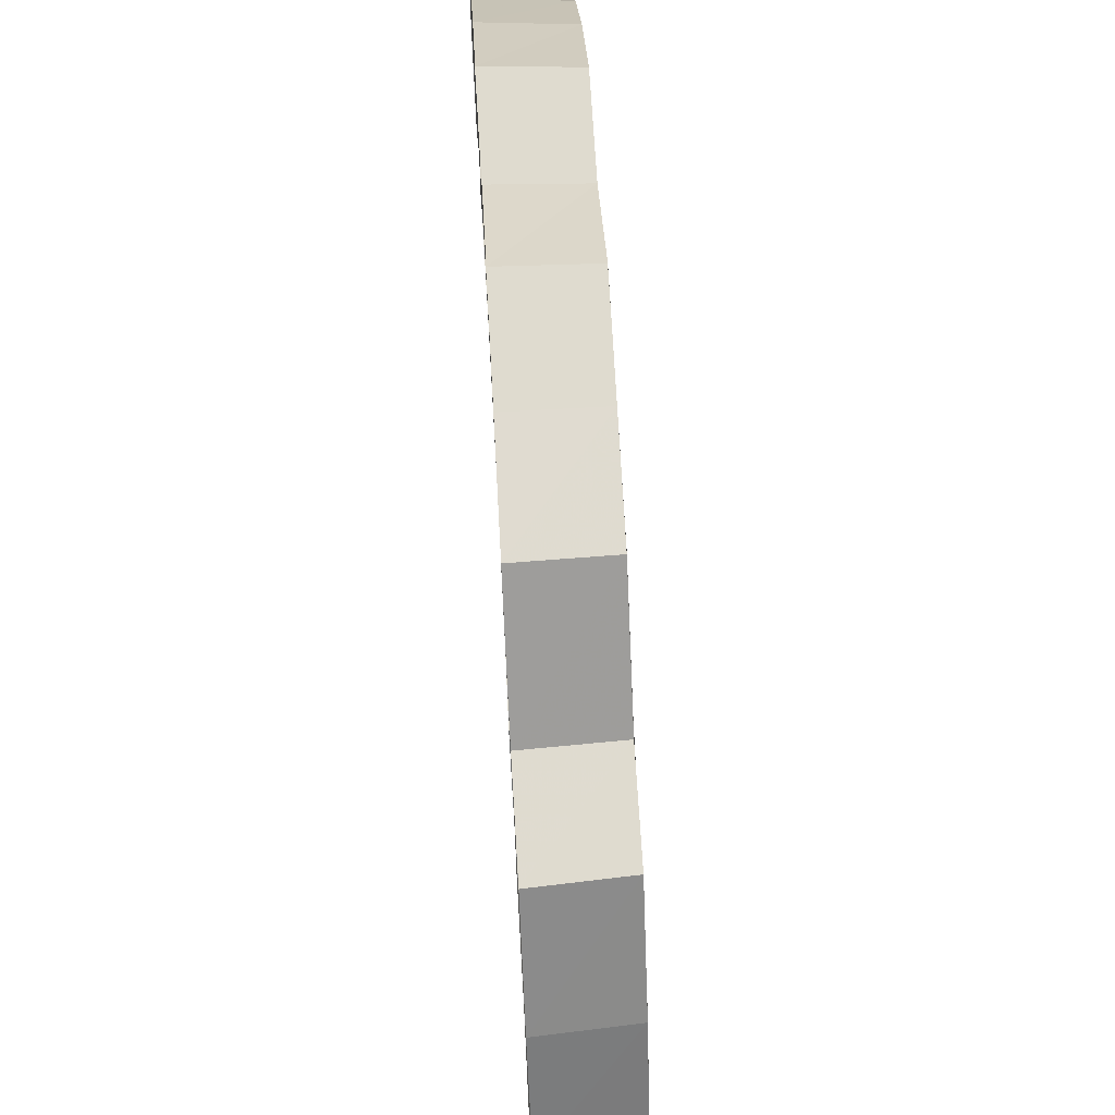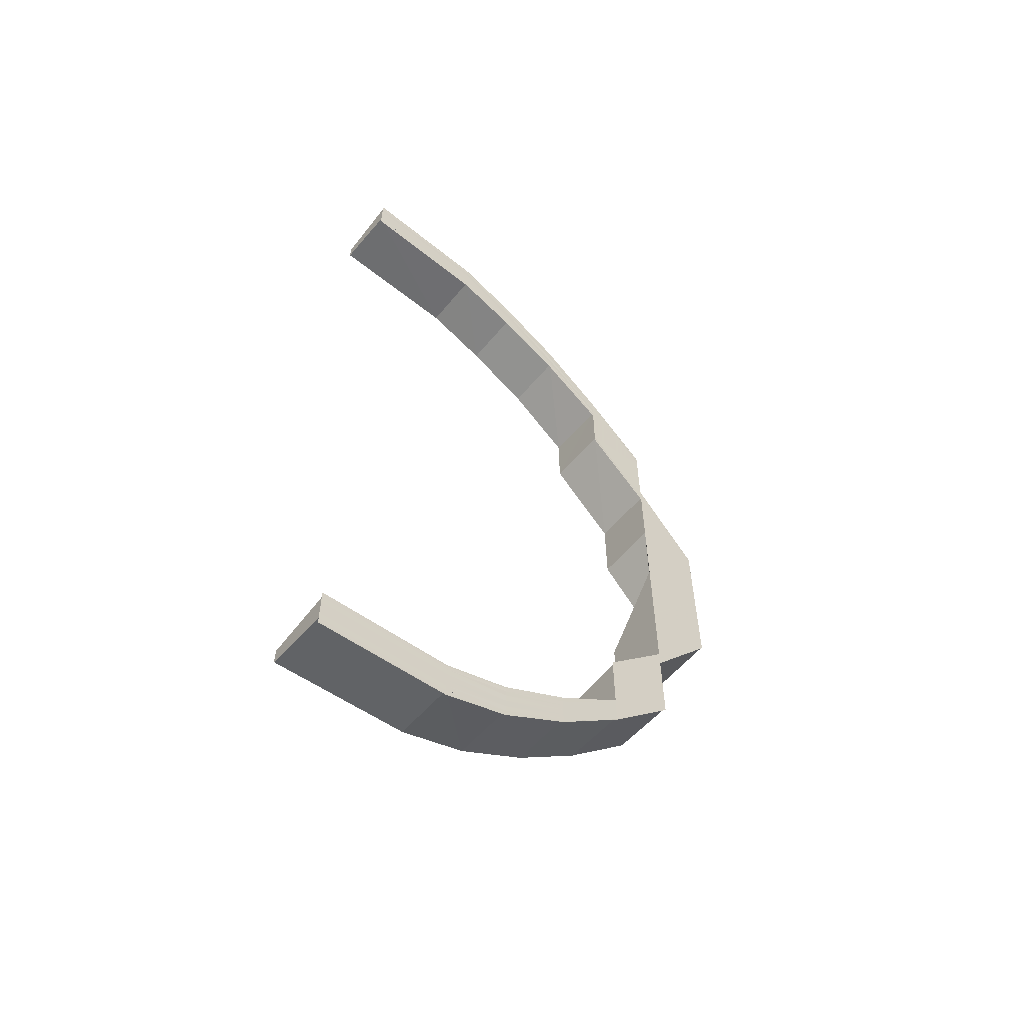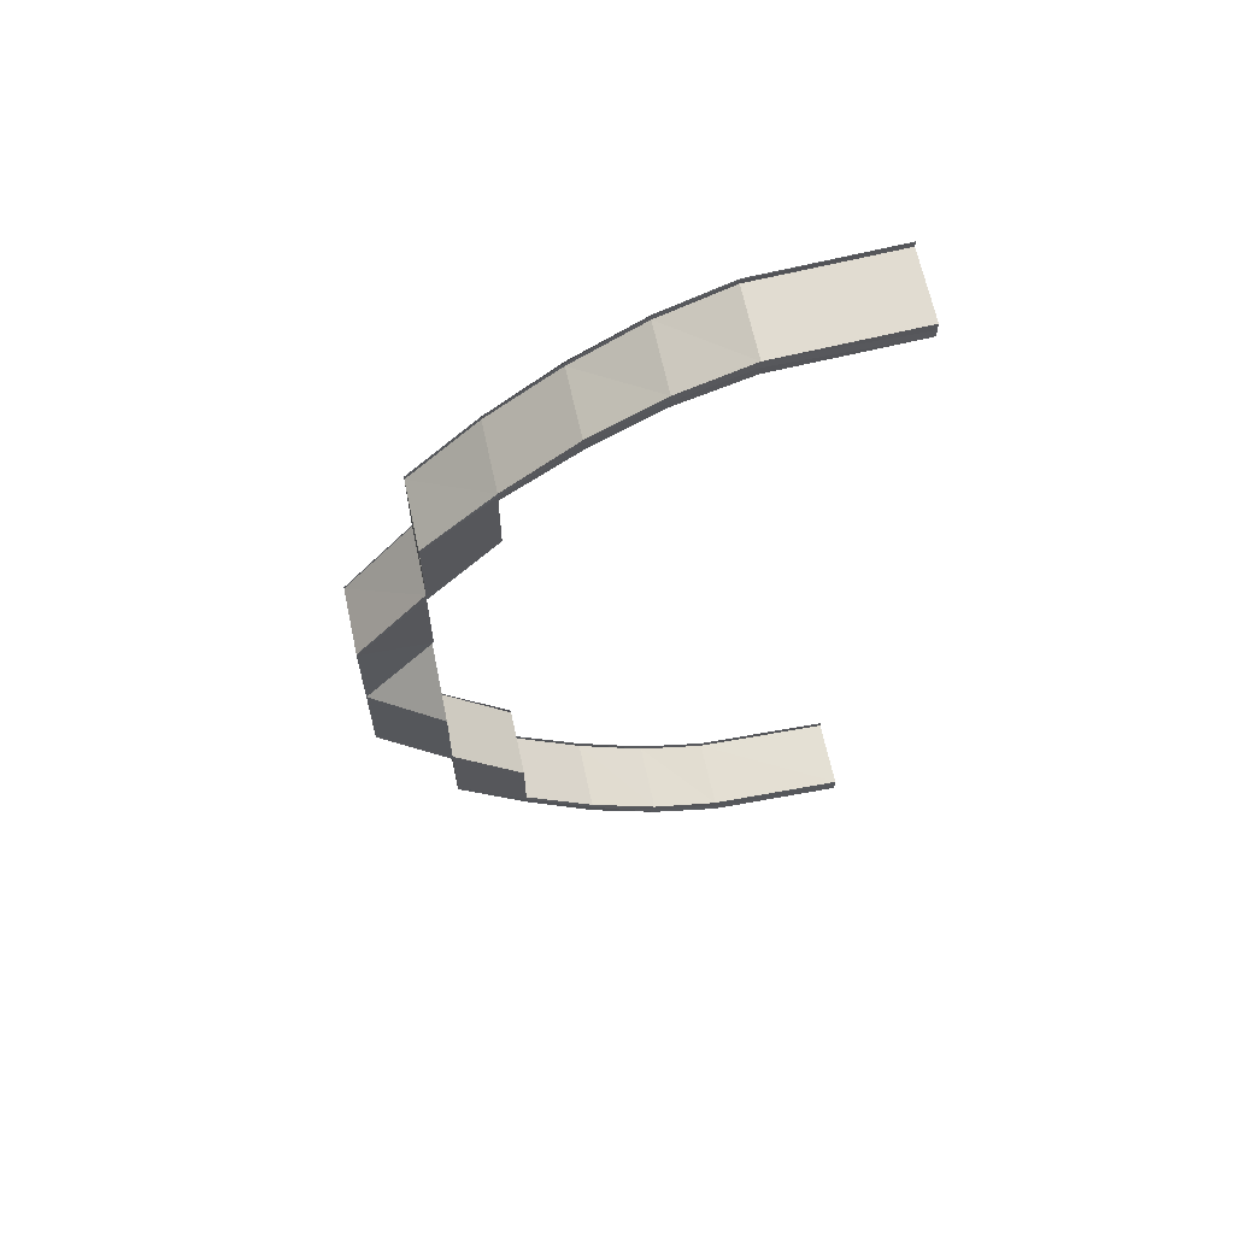
<metadata>
{"format":"obj","ext":"obj","renderer":"f3d","projection":"perspective","resolution":1024,"background":"white","views":[{"elev":70.5,"azim":176.8,"up":"+Y"},{"elev":-57.6,"azim":51.5,"up":"+Z"},{"elev":62.0,"azim":-102.0,"up":"+Z"}]}
</metadata>
<code>
o 23652
v 2221 1872 12.52
v 2221 1872 12.52
v 2221 1872 12.52
v 2221 1872 12.52
v 2221 1872 12.52
v 2221 1872 12.51
v 2221 1872 12.52
v 2221 1872 12.51
v 2221 1872 12.51
v 2221 1872 12.51
v 2221 1872 12.51
v 2221 1872 12.52
v 2221 1872 12.52
v 2221 1872 12.51
v 2221 1872 12.51
v 2221 1872 12.52
v 2221 1872 12.5
v 2221 1872 12.51
v 2221 1872 12.51
v 2221 1872 12.51
v 2221 1872 12.51
v 2221 1872 12.51
v 2221 1872 12.51
v 2221 1872 12.51
v 2221 1872 12.5
v 2221 1872 12.5
v 2221 1872 12.5
v 2221 1872 12.51
v 2221 1872 12.51
v 2221 1872 12.5
v 2221 1872 12.5
v 2221 1872 12.51
v 2221 1872 12.49
v 2221 1872 12.5
v 2221 1872 12.5
v 2221 1872 12.5
v 2221 1872 12.5
v 2221 1872 12.49
v 2221 1872 12.49
v 2221 1872 12.5
v 2221 1872 12.5
v 2221 1872 12.5
v 2221 1872 12.5
v 2221 1872 12.49
v 2221 1872 12.5
v 2221 1872 12.5
v 2221 1872 12.51
v 2221 1872 12.51
v 2221 1872 12.51
v 2221 1872 12.5
v 2221 1872 12.51
v 2221 1872 12.51
v 2221 1872 12.49
v 2221 1872 12.49
v 2221 1872 12.48
v 2221 1872 12.49
v 2221 1872 12.49
v 2221 1872 12.49
v 2221 1872 12.5
v 2221 1872 12.51
v 2221 1872 12.51
v 2221 1872 12.49
v 2221 1872 12.49
v 2221 1872 12.5
v 2221 1872 12.5
v 2221 1872 12.49
v 2221 1872 12.5
v 2221 1872 12.5
v 2221 1872 12.51
v 2221 1872 12.5
v 2221 1872 12.5
v 2221 1872 12.5
v 2221 1872 12.51
v 2221 1872 12.51
v 2221 1872 12.51
v 2221 1872 12.52
v 2221 1872 12.52
v 2221 1872 12.52
v 2221 1872 12.52
v 2221 1872 12.52
v 2221 1872 12.52
v 2221 1872 12.51
v 2221 1872 12.52
v 2221 1872 12.51
v 2221 1872 12.51
v 2221 1872 12.51
v 2221 1872 12.51
v 2221 1872 12.51
v 2221 1872 12.52
v 2221 1872 12.52
v 2221 1872 12.51
v 2221 1872 12.52
v 2221 1872 12.51
v 2221 1872 12.52
v 2221 1872 12.51
v 2221 1872 12.51
v 2221 1872 12.51
v 2221 1872 12.52
v 2221 1872 12.51
v 2221 1872 12.51
v 2221 1872 12.51
v 2221 1872 12.51
v 2221 1872 12.51
v 2221 1872 12.51
v 2221 1872 12.51
v 2221 1872 12.51
v 2221 1872 12.51
v 2221 1872 12.51
v 2221 1872 12.51
v 2221 1872 12.51
v 2221 1872 12.5
v 2221 1872 12.51
v 2221 1872 12.49
v 2221 1872 12.5
v 2221 1872 12.51
v 2221 1872 12.51
v 2221 1872 12.51
v 2221 1872 12.51
v 2221 1872 12.51
v 2221 1872 12.51
v 2221 1872 12.51
v 2221 1872 12.51
v 2221 1872 12.5
v 2221 1872 12.51
v 2221 1872 12.51
v 2221 1872 12.51
v 2221 1872 12.51
v 2221 1872 12.51
v 2221 1872 12.51
v 2221 1872 12.51
v 2221 1872 12.51
v 2221 1872 12.51
v 2221 1872 12.5
v 2221 1872 12.5
v 2221 1872 12.51
v 2221 1872 12.49
v 2221 1872 12.5
v 2221 1872 12.5
v 2221 1872 12.5
v 2221 1872 12.5
v 2221 1872 12.49
v 2221 1872 12.49
v 2221 1872 12.5
v 2221 1872 12.5
v 2221 1872 12.49
v 2221 1872 12.49
v 2221 1872 12.5
v 2221 1872 12.48
v 2221 1872 12.47
v 2221 1872 12.48
v 2221 1872 12.48
v 2221 1872 12.46
v 2221 1872 12.47
v 2221 1872 12.45
v 2221 1872 12.46
v 2221 1872 12.46
v 2221 1872 12.47
v 2221 1872 12.48
v 2221 1872 12.49
v 2221 1872 12.48
v 2221 1872 12.47
v 2221 1872 12.48
v 2221 1872 12.48
v 2221 1872 12.48
v 2221 1872 12.47
v 2221 1872 12.47
v 2221 1872 12.48
v 2221 1872 12.5
v 2221 1872 12.49
v 2221 1872 12.5
v 2221 1872 12.49
v 2221 1872 12.5
v 2221 1872 12.5
v 2221 1872 12.49
v 2221 1872 12.49
v 2221 1872 12.5
v 2221 1872 12.5
v 2221 1872 12.49
v 2221 1872 12.49
v 2221 1872 12.5
v 2221 1872 12.51
v 2221 1872 12.5
v 2221 1872 12.51
v 2221 1872 12.51
v 2221 1872 12.51
v 2221 1872 12.51
v 2221 1872 12.51
v 2221 1872 12.51
v 2221 1872 12.5
v 2221 1872 12.5
v 2221 1872 12.51
v 2221 1872 12.5
v 2221 1872 12.5
v 2221 1872 12.51
v 2221 1872 12.51
v 2221 1872 12.51
v 2221 1872 12.51
v 2221 1872 12.5
v 2221 1872 12.51
v 2221 1872 12.51
v 2221 1872 12.51
v 2221 1872 12.51
v 2221 1872 12.51
v 2221 1872 12.51
v 2221 1872 12.51
v 2221 1872 12.51
v 2221 1872 12.51
v 2221 1872 12.51
v 2221 1872 12.51
v 2221 1872 12.51
v 2221 1872 12.51
v 2221 1872 12.51
v 2221 1872 12.51
v 2221 1872 12.51
v 2221 1872 12.51
v 2221 1872 12.51
v 2221 1872 12.51
v 2221 1872 12.51
v 2221 1872 12.51
v 2221 1872 12.51
v 2221 1872 12.51
v 2221 1872 12.51
v 2221 1872 12.51
v 2221 1872 12.51
v 2221 1872 12.5
v 2221 1872 12.5
v 2221 1872 12.5
v 2221 1872 12.49
v 2221 1872 12.5
v 2221 1872 12.48
v 2221 1872 12.48
v 2221 1872 12.48
v 2221 1872 12.46
v 2221 1872 12.48
v 2221 1872 12.48
v 2221 1872 12.46
v 2221 1872 12.48
v 2221 1872 12.48
v 2221 1872 12.48
v 2221 1872 12.48
v 2221 1872 12.48
v 2221 1872 12.46
v 2221 1872 12.48
v 2221 1872 12.46
v 2221 1872 12.48
v 2221 1872 12.46
v 2221 1872 12.46
v 2221 1872 12.48
v 2221 1872 12.46
v 2221 1872 12.47
v 2221 1872 12.46
v 2221 1872 12.45
v 2221 1872 12.45
v 2221 1872 12.45
v 2221 1872 12.44
v 2221 1872 12.45
v 2221 1872 12.44
v 2221 1872 12.44
v 2221 1872 12.45
v 2221 1872 12.44
v 2221 1872 12.43
v 2221 1872 12.43
v 2221 1872 12.44
v 2221 1872 12.43
v 2221 1872 12.43
v 2221 1872 12.44
v 2221 1872 12.43
v 2221 1872 12.43
v 2221 1872 12.42
v 2221 1872 12.41
v 2221 1872 12.42
v 2221 1872 12.43
v 2221 1872 12.43
v 2221 1872 12.44
v 2221 1872 12.41
v 2221 1872 12.41
v 2221 1872 12.41
v 2221 1872 12.41
v 2221 1872 12.41
v 2221 1872 12.4
v 2221 1872 12.4
v 2221 1872 12.41
v 2221 1872 12.4
v 2221 1872 12.41
v 2221 1872 12.41
v 2221 1872 12.4
v 2221 1872 12.4
v 2221 1872 12.4
v 2221 1872 12.4
v 2221 1872 12.4
v 2221 1872 12.39
v 2221 1872 12.4
v 2221 1872 12.4
v 2221 1872 12.4
v 2221 1872 12.4
v 2221 1872 12.39
v 2221 1872 12.39
v 2221 1872 12.4
v 2221 1872 12.39
v 2221 1872 12.39
v 2221 1872 12.39
v 2221 1872 12.39
v 2221 1872 12.39
v 2221 1872 12.39
v 2221 1872 12.39
v 2221 1872 12.39
v 2221 1872 12.39
v 2221 1872 12.39
v 2221 1872 12.39
v 2221 1872 12.39
v 2221 1872 12.39
v 2221 1872 12.39
v 2221 1872 12.39
v 2221 1872 12.4
v 2221 1872 12.4
v 2221 1872 12.41
v 2221 1872 12.41
v 2221 1872 12.42
v 2221 1872 12.39
v 2221 1872 12.39
v 2221 1872 12.39
v 2221 1872 12.39
v 2221 1872 12.39
v 2221 1872 12.39
v 2221 1872 12.39
v 2221 1872 12.39
v 2221 1872 12.39
v 2221 1872 12.39
v 2221 1872 12.39
v 2221 1872 12.39
v 2221 1872 12.39
v 2221 1872 12.39
v 2221 1872 12.39
v 2221 1872 12.39
v 2221 1872 12.39
v 2221 1872 12.39
v 2221 1872 12.39
v 2221 1872 12.39
v 2221 1872 12.39
v 2221 1872 12.39
v 2221 1872 12.39
v 2221 1872 12.39
v 2221 1872 12.39
v 2221 1872 12.39
v 2221 1872 12.39
v 2221 1872 12.4
v 2221 1872 12.4
v 2221 1872 12.4
v 2221 1872 12.41
v 2221 1872 12.41
v 2221 1872 12.39
v 2221 1872 12.39
v 2221 1872 12.39
v 2221 1872 12.4
v 2221 1872 12.39
v 2221 1872 12.39
v 2221 1872 12.39
v 2221 1872 12.39
v 2221 1872 12.39
v 2221 1872 12.39
v 2221 1872 12.39
v 2221 1872 12.39
v 2221 1872 12.4
v 2221 1872 12.4
v 2221 1872 12.4
v 2221 1872 12.4
v 2221 1872 12.39
v 2221 1872 12.4
v 2221 1872 12.4
v 2221 1872 12.41
v 2221 1872 12.4
v 2221 1872 12.4
v 2221 1872 12.4
v 2221 1872 12.4
v 2221 1872 12.4
v 2221 1872 12.4
v 2221 1872 12.4
v 2221 1872 12.41
v 2221 1872 12.4
v 2221 1872 12.4
v 2221 1872 12.4
v 2221 1872 12.41
v 2221 1872 12.41
v 2221 1872 12.41
v 2221 1872 12.4
v 2221 1872 12.39
v 2221 1872 12.39
v 2221 1872 12.4
v 2221 1872 12.4
v 2221 1872 12.41
v 2221 1872 12.41
v 2221 1872 12.41
v 2221 1872 12.41
v 2221 1872 12.42
v 2221 1872 12.42
v 2221 1872 12.42
v 2221 1872 12.42
v 2221 1872 12.43
v 2221 1872 12.42
v 2221 1872 12.42
v 2221 1872 12.43
v 2221 1872 12.42
v 2221 1872 12.42
v 2221 1872 12.42
v 2221 1872 12.43
v 2221 1872 12.43
v 2221 1872 12.43
v 2221 1872 12.43
v 2221 1872 12.42
v 2221 1872 12.43
v 2221 1872 12.43
v 2221 1872 12.42
v 2221 1872 12.43
v 2221 1872 12.43
v 2221 1872 12.43
v 2221 1872 12.42
v 2221 1872 12.42
v 2221 1872 12.43
v 2221 1872 12.43
v 2221 1872 12.42
v 2221 1872 12.44
v 2221 1872 12.44
v 2221 1872 12.44
v 2221 1872 12.43
v 2221 1872 12.44
v 2221 1872 12.43
v 2221 1872 12.44
v 2221 1872 12.43
v 2221 1872 12.43
v 2221 1872 12.44
v 2221 1872 12.44
v 2221 1872 12.44
v 2221 1872 12.46
v 2221 1872 12.46
v 2221 1872 12.46
v 2221 1872 12.48
v 2221 1872 12.44
v 2221 1872 12.43
v 2221 1872 12.43
v 2221 1872 12.44
v 2221 1872 12.44
v 2221 1872 12.44
v 2221 1872 12.46
v 2221 1872 12.47
v 2221 1872 12.47
v 2221 1872 12.47
v 2221 1872 12.48
v 2221 1872 12.48
v 2221 1872 12.46
v 2221 1872 12.47
v 2221 1872 12.46
v 2221 1872 12.45
v 2221 1872 12.47
v 2221 1872 12.47
v 2221 1872 12.47
v 2221 1872 12.48
v 2221 1872 12.48
v 2221 1872 12.48
v 2221 1872 12.48
v 2221 1872 12.41
v 2221 1872 12.4
v 2221 1872 12.41
v 2221 1872 12.41
v 2221 1872 12.4
v 2221 1872 12.41
v 2221 1872 12.41
v 2221 1872 12.41
v 2221 1872 12.41
v 2221 1872 12.41
v 2221 1872 12.4
v 2221 1872 12.4
v 2221 1872 12.4
v 2221 1872 12.4
v 2221 1872 12.4
v 2221 1872 12.41
v 2221 1872 12.4
v 2221 1872 12.42
v 2221 1872 12.41
v 2221 1872 12.41
v 2221 1872 12.4
v 2221 1872 12.4
v 2221 1872 12.41
v 2221 1872 12.4
v 2221 1872 12.41
v 2221 1872 12.41
v 2221 1872 12.41
v 2221 1872 12.4
v 2221 1872 12.4
v 2221 1872 12.4
v 2221 1872 12.41
v 2221 1872 12.4
v 2221 1872 12.4
v 2221 1872 12.4
v 2221 1872 12.4
v 2221 1872 12.4
v 2221 1872 12.4
v 2221 1872 12.39
v 2221 1872 12.39
v 2221 1872 12.4
v 2221 1872 12.4
v 2221 1872 12.4
v 2221 1872 12.39
v 2221 1872 12.39
v 2221 1872 12.4
v 2221 1872 12.39
v 2221 1872 12.39
v 2221 1872 12.39
v 2221 1872 12.39
v 2221 1872 12.39
v 2221 1872 12.4
v 2221 1872 12.39
v 2221 1872 12.4
v 2221 1872 12.39
v 2221 1872 12.39
v 2221 1872 12.39
v 2221 1872 12.39
v 2221 1872 12.39
v 2221 1872 12.39
v 2221 1872 12.39
v 2221 1872 12.39
v 2221 1872 12.39
v 2221 1872 12.39
v 2221 1872 12.39
v 2221 1872 12.39
v 2221 1872 12.39
v 2221 1872 12.39
v 2221 1872 12.39
v 2221 1872 12.39
v 2221 1872 12.39
v 2221 1872 12.39
v 2221 1872 12.39
v 2221 1872 12.39
v 2221 1872 12.39
v 2221 1872 12.4
v 2221 1872 12.4
v 2221 1872 12.4
v 2221 1872 12.39
v 2221 1872 12.4
f 1 2 3
f 2 4 5
f 6 4 5
f 7 6 3
f 7 6 8
f 6 9 10
f 11 9 12
f 13 14 12
f 14 15 16
f 9 15 16
f 9 17 18
f 19 17 20
f 21 22 20
f 22 23 24
f 17 23 24
f 17 25 26
f 27 25 28
f 29 30 28
f 30 31 32
f 25 31 32
f 25 33 34
f 35 33 36
f 37 38 36
f 33 39 40
f 38 39 40
f 34 41 42
f 43 44 41
f 45 43 42
f 42 41 46
f 47 45 48
f 26 42 48
f 48 42 49
f 42 50 51
f 48 51 52
f 41 53 50
f 54 55 53
f 41 54 56
f 57 54 41
f 56 58 59
f 46 59 60
f 49 60 61
f 62 63 59
f 64 65 60
f 62 66 67
f 64 68 69
f 70 62 71
f 70 62 72
f 73 64 74
f 73 64 75
f 76 77 78
f 76 77 79
f 77 80 81
f 77 82 83
f 84 85 83
f 86 87 85
f 86 88 89
f 90 86 91
f 90 86 92
f 93 84 94
f 95 84 93
f 96 95 93
f 95 97 84
f 98 99 96
f 99 100 96
f 100 101 96
f 101 102 96
f 103 95 96
f 104 103 96
f 102 105 104
f 106 103 104
f 107 108 106
f 109 107 110
f 108 111 112
f 111 113 114
f 112 115 103
f 103 115 95
f 105 116 103
f 115 97 95
f 117 105 118
f 119 120 118
f 105 121 122
f 120 121 122
f 116 123 115
f 124 116 125
f 126 127 125
f 116 128 129
f 127 128 129
f 130 123 131
f 132 133 131
f 133 134 135
f 123 134 135
f 123 136 137
f 138 136 139
f 140 141 139
f 136 142 143
f 141 142 143
f 114 137 115
f 115 137 97
f 137 144 97
f 137 145 144
f 146 145 137
f 145 147 144
f 113 148 146
f 148 149 150
f 151 150 146
f 149 152 153
f 152 154 155
f 156 155 153
f 153 157 158
f 158 157 159
f 158 159 147
f 160 161 158
f 162 161 163
f 164 165 163
f 161 166 167
f 165 166 167
f 147 159 168
f 159 169 168
f 168 169 170
f 169 171 172
f 168 172 173
f 174 175 172
f 170 176 177
f 178 179 176
f 180 177 181
f 182 168 180
f 147 168 182
f 144 147 182
f 183 181 184
f 185 184 186
f 187 182 183
f 144 182 187
f 84 187 185
f 97 144 187
f 97 187 84
f 187 188 85
f 182 173 188
f 189 190 173
f 191 192 188
f 189 193 194
f 191 195 196
f 197 189 198
f 197 189 199
f 200 191 201
f 200 191 202
f 203 204 205
f 204 47 206
f 205 206 207
f 10 206 208
f 206 52 209
f 18 48 206
f 206 48 210
f 210 61 211
f 212 213 61
f 214 215 211
f 212 216 217
f 214 218 219
f 220 212 221
f 220 212 222
f 223 214 224
f 223 214 110
f 225 174 226
f 225 174 227
f 174 228 229
f 178 230 57
f 230 231 57
f 232 233 231
f 234 233 235
f 233 236 237
f 238 236 239
f 240 236 241
f 240 242 243
f 242 244 245
f 246 247 245
f 248 246 230
f 249 246 248
f 250 249 248
f 251 249 250
f 251 252 249
f 253 252 251
f 254 255 252
f 256 253 155
f 256 257 253
f 257 258 259
f 260 257 256
f 260 261 257
f 262 261 260
f 263 264 260
f 257 265 266
f 265 267 266
f 268 269 267
f 270 271 262
f 272 270 262
f 272 273 274
f 275 276 271
f 277 276 278
f 279 280 278
f 280 281 282
f 276 281 282
f 276 283 284
f 285 283 286
f 287 288 286
f 288 289 290
f 283 289 290
f 283 291 292
f 293 291 294
f 295 296 294
f 296 297 298
f 291 297 298
f 291 299 300
f 301 299 302
f 303 304 302
f 304 305 306
f 299 305 306
f 299 307 308
f 307 309 310
f 311 310 312
f 313 312 314
f 315 314 316
f 317 316 318
f 319 307 320
f 321 322 320
f 322 323 324
f 307 323 324
f 307 325 326
f 325 327 326
f 327 328 329
f 325 327 330
f 330 329 331
f 332 325 330
f 327 333 326
f 330 334 335
f 333 336 326
f 337 336 338
f 339 340 338
f 340 341 342
f 336 341 342
f 343 333 344
f 345 343 346
f 347 345 348
f 349 347 350
f 333 351 352
f 353 351 352
f 335 352 354
f 353 355 356
f 357 353 358
f 357 353 359
f 360 361 354
f 360 362 363
f 364 360 365
f 364 360 366
f 367 354 368
f 369 368 370
f 371 372 368
f 373 374 370
f 371 375 376
f 373 377 378
f 379 371 380
f 379 371 381
f 382 373 383
f 382 373 384
f 385 386 369
f 300 386 385
f 308 330 386
f 386 330 367
f 387 332 386
f 388 387 385
f 386 331 389
f 385 389 390
f 292 385 391
f 392 388 391
f 391 385 393
f 394 392 395
f 284 391 395
f 395 391 396
f 395 397 398
f 396 393 399
f 393 350 399
f 396 400 401
f 402 403 401
f 402 404 405
f 406 402 407
f 406 402 408
f 399 409 410
f 411 412 410
f 413 412 414
f 415 416 414
f 412 417 418
f 416 417 418
f 410 409 419
f 409 420 419
f 410 419 421
f 422 410 421
f 421 419 423
f 419 424 423
f 423 424 425
f 424 426 427
f 422 421 252
f 266 422 252
f 428 429 427
f 430 428 431
f 252 425 256
f 425 432 256
f 252 256 433
f 434 252 433
f 434 435 436
f 437 438 432
f 438 439 440
f 441 438 442
f 433 443 444
f 54 444 151
f 444 443 445
f 445 446 447
f 448 449 444
f 444 450 55
f 443 451 450
f 443 452 451
f 453 454 447
f 453 455 456
f 457 453 458
f 457 453 459
f 460 461 462
f 460 461 463
f 461 464 465
f 461 466 467
f 468 469 467
f 470 471 469
f 470 472 473
f 474 470 475
f 474 470 476
f 477 468 270
f 478 468 477
f 420 478 477
f 479 478 420
f 409 479 420
f 478 480 468
f 479 481 478
f 481 480 478
f 348 481 479
f 482 483 479
f 484 483 485
f 486 487 485
f 483 488 481
f 487 489 490
f 483 489 490
f 491 488 492
f 493 494 492
f 494 495 496
f 488 495 496
f 346 497 481
f 488 498 497
f 481 497 480
f 499 498 500
f 501 502 500
f 502 503 504
f 498 503 504
f 498 336 505
f 344 505 497
f 497 505 506
f 497 506 480
f 507 508 505
f 505 508 509
f 505 509 506
f 508 326 509
f 480 506 510
f 480 510 468
f 468 510 317
f 506 511 510
f 506 509 511
f 510 511 315
f 510 512 469
f 511 513 512
f 514 515 512
f 509 516 511
f 509 326 516
f 511 516 313
f 326 517 516
f 516 517 311
f 516 518 513
f 517 519 518
f 520 521 513
f 520 522 523
f 524 525 518
f 526 520 527
f 526 520 528
f 524 529 530
f 531 524 532
f 531 524 533
f 534 514 535
f 534 514 536
f 514 537 538

</code>
